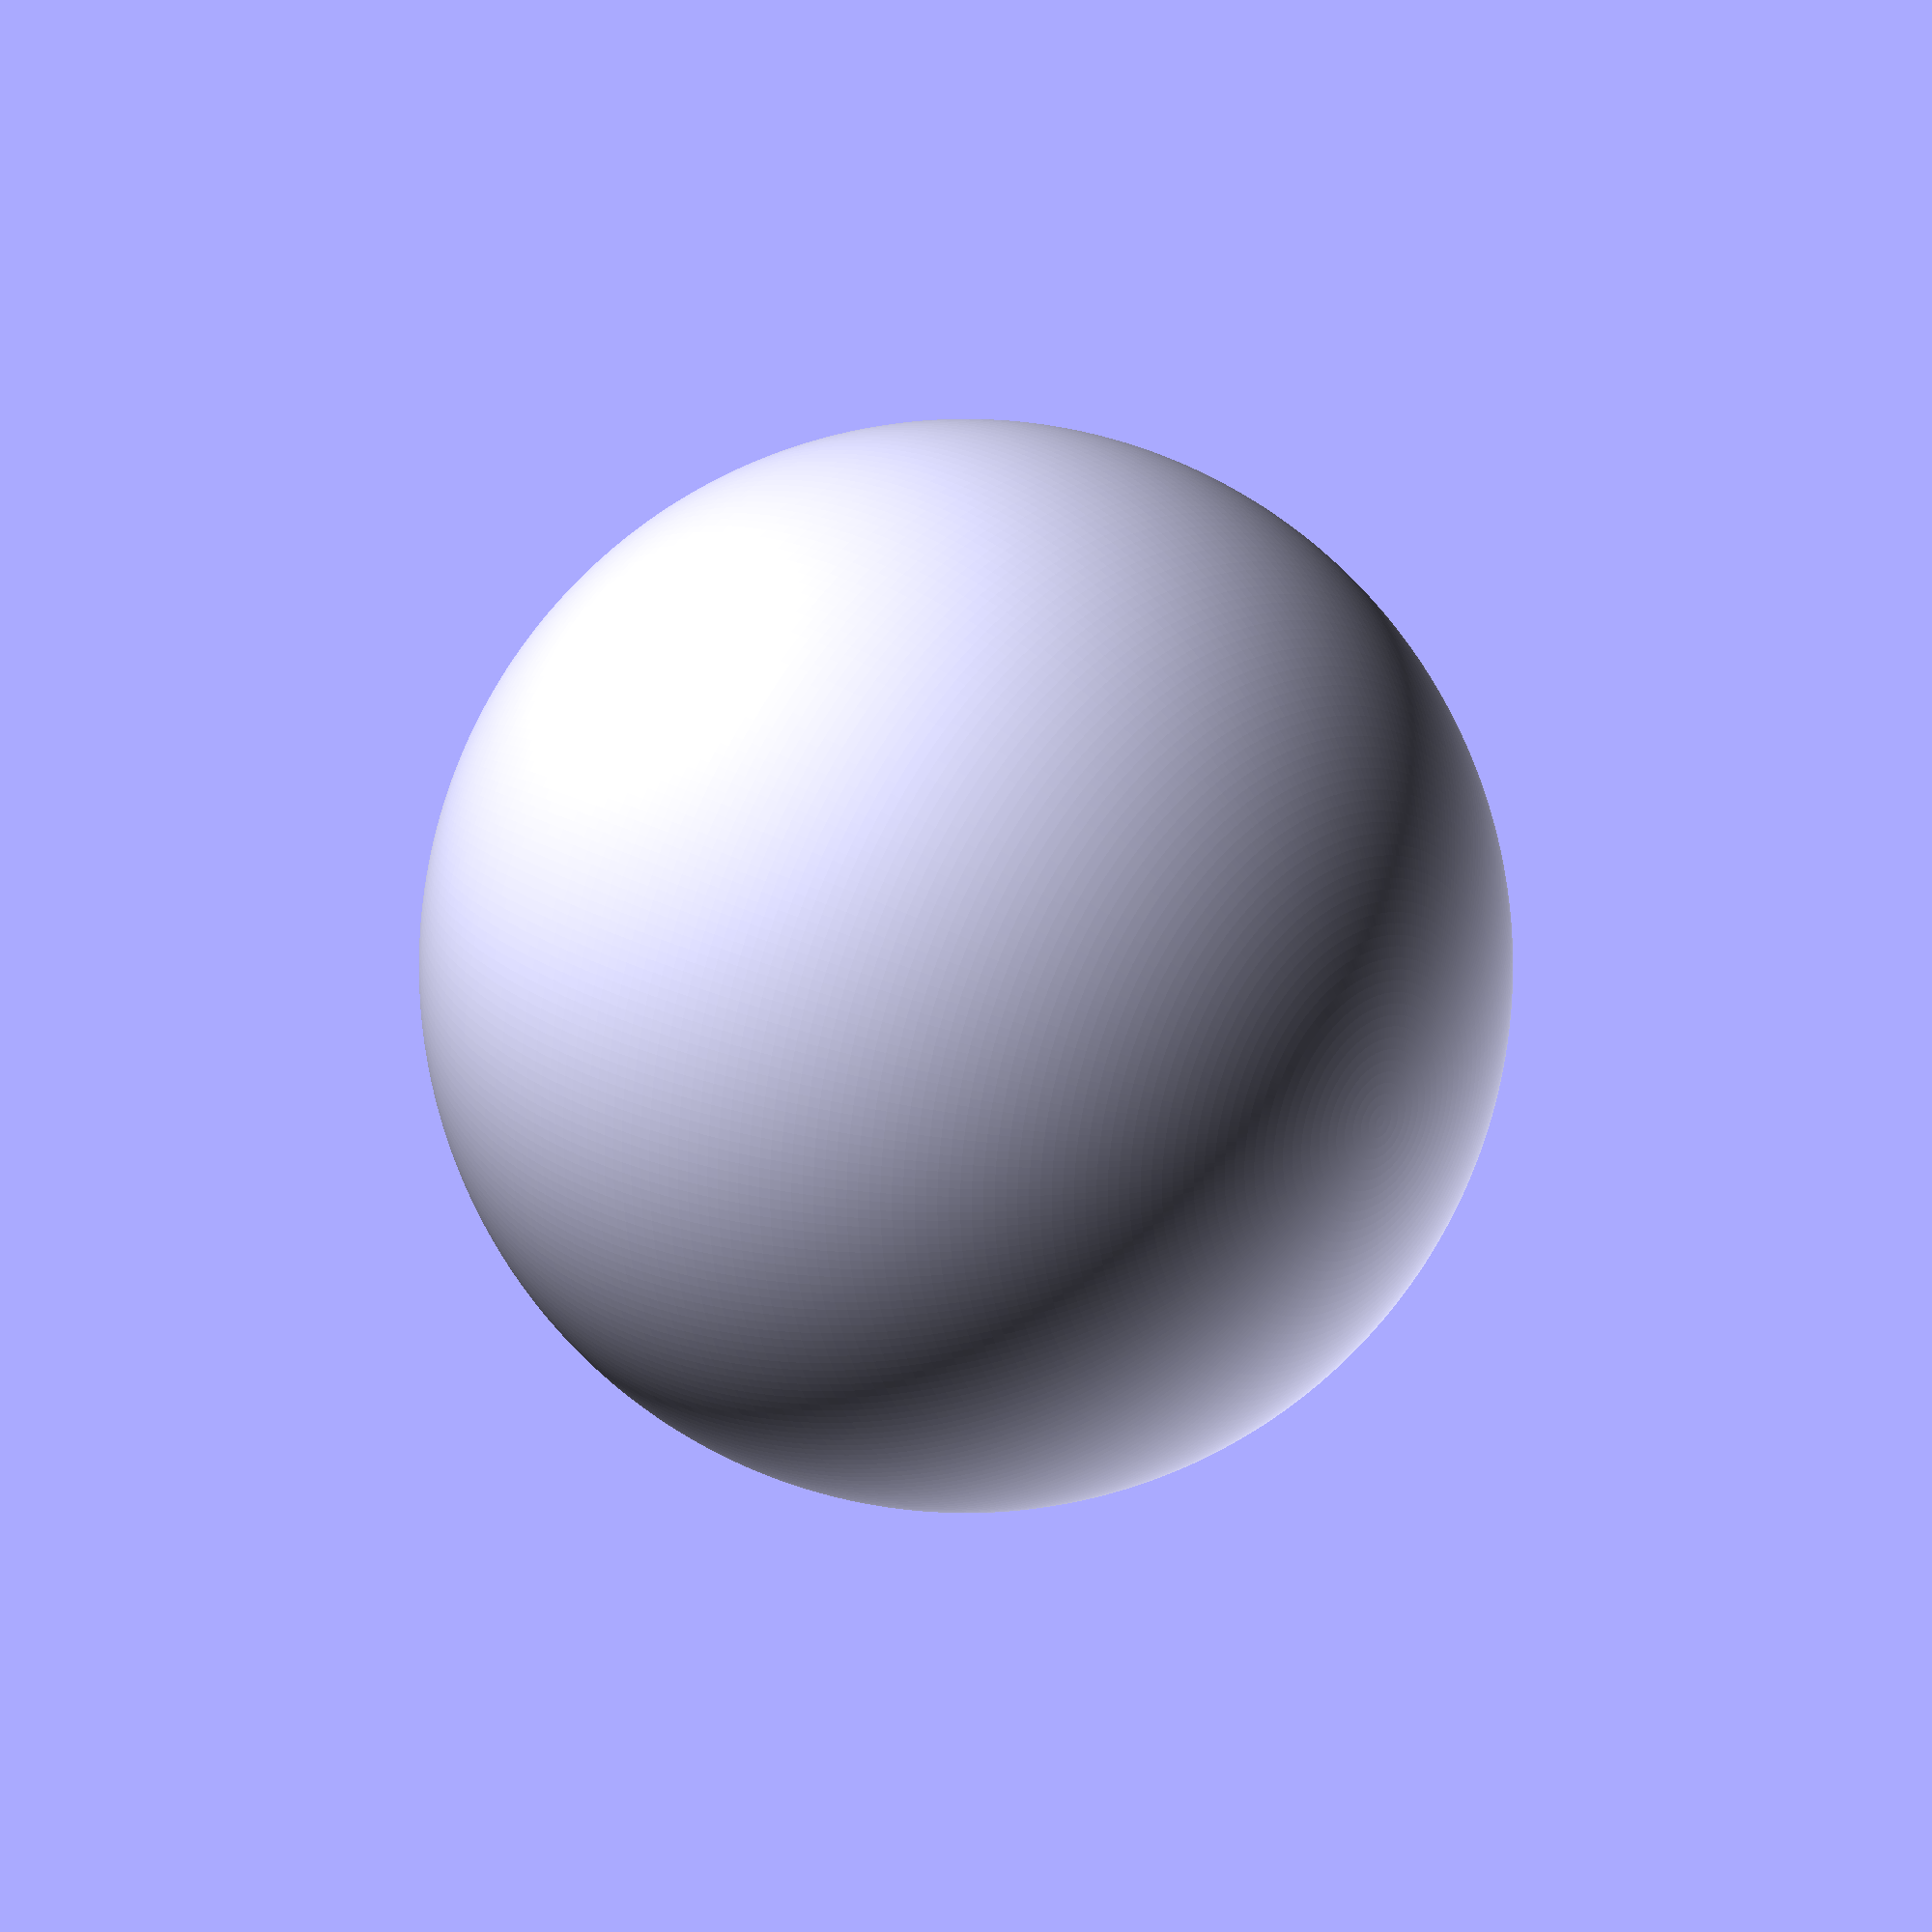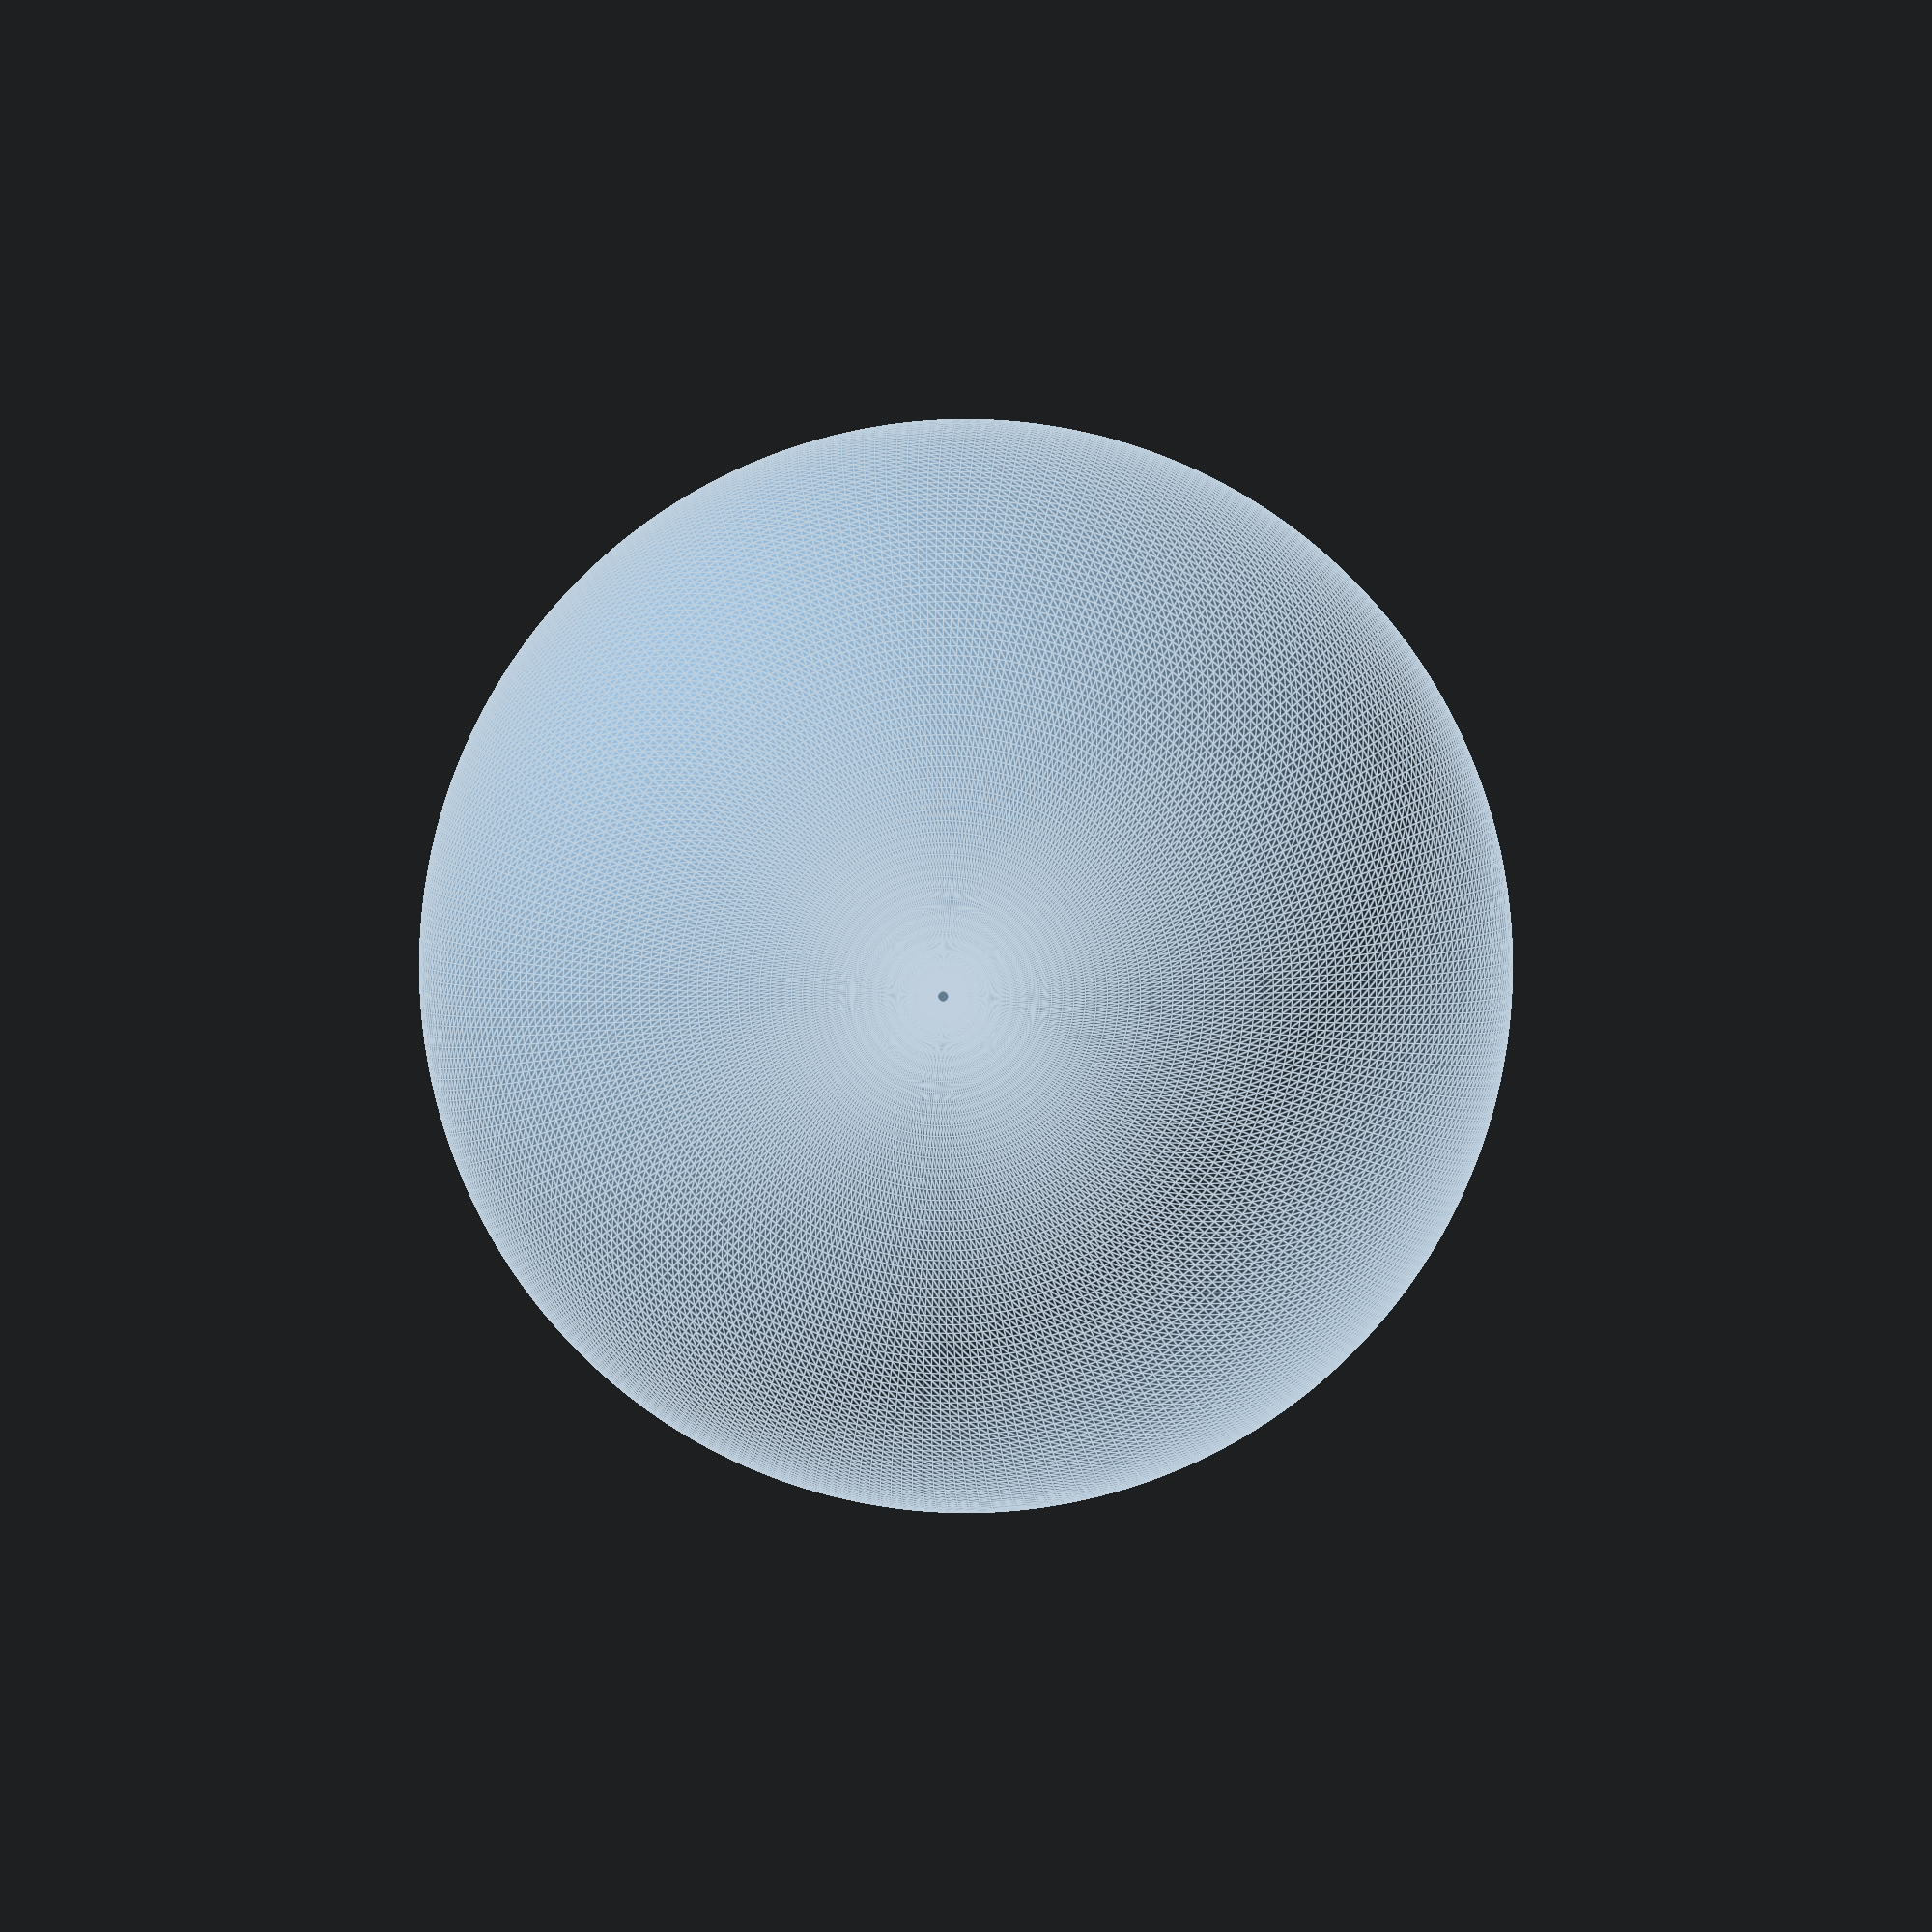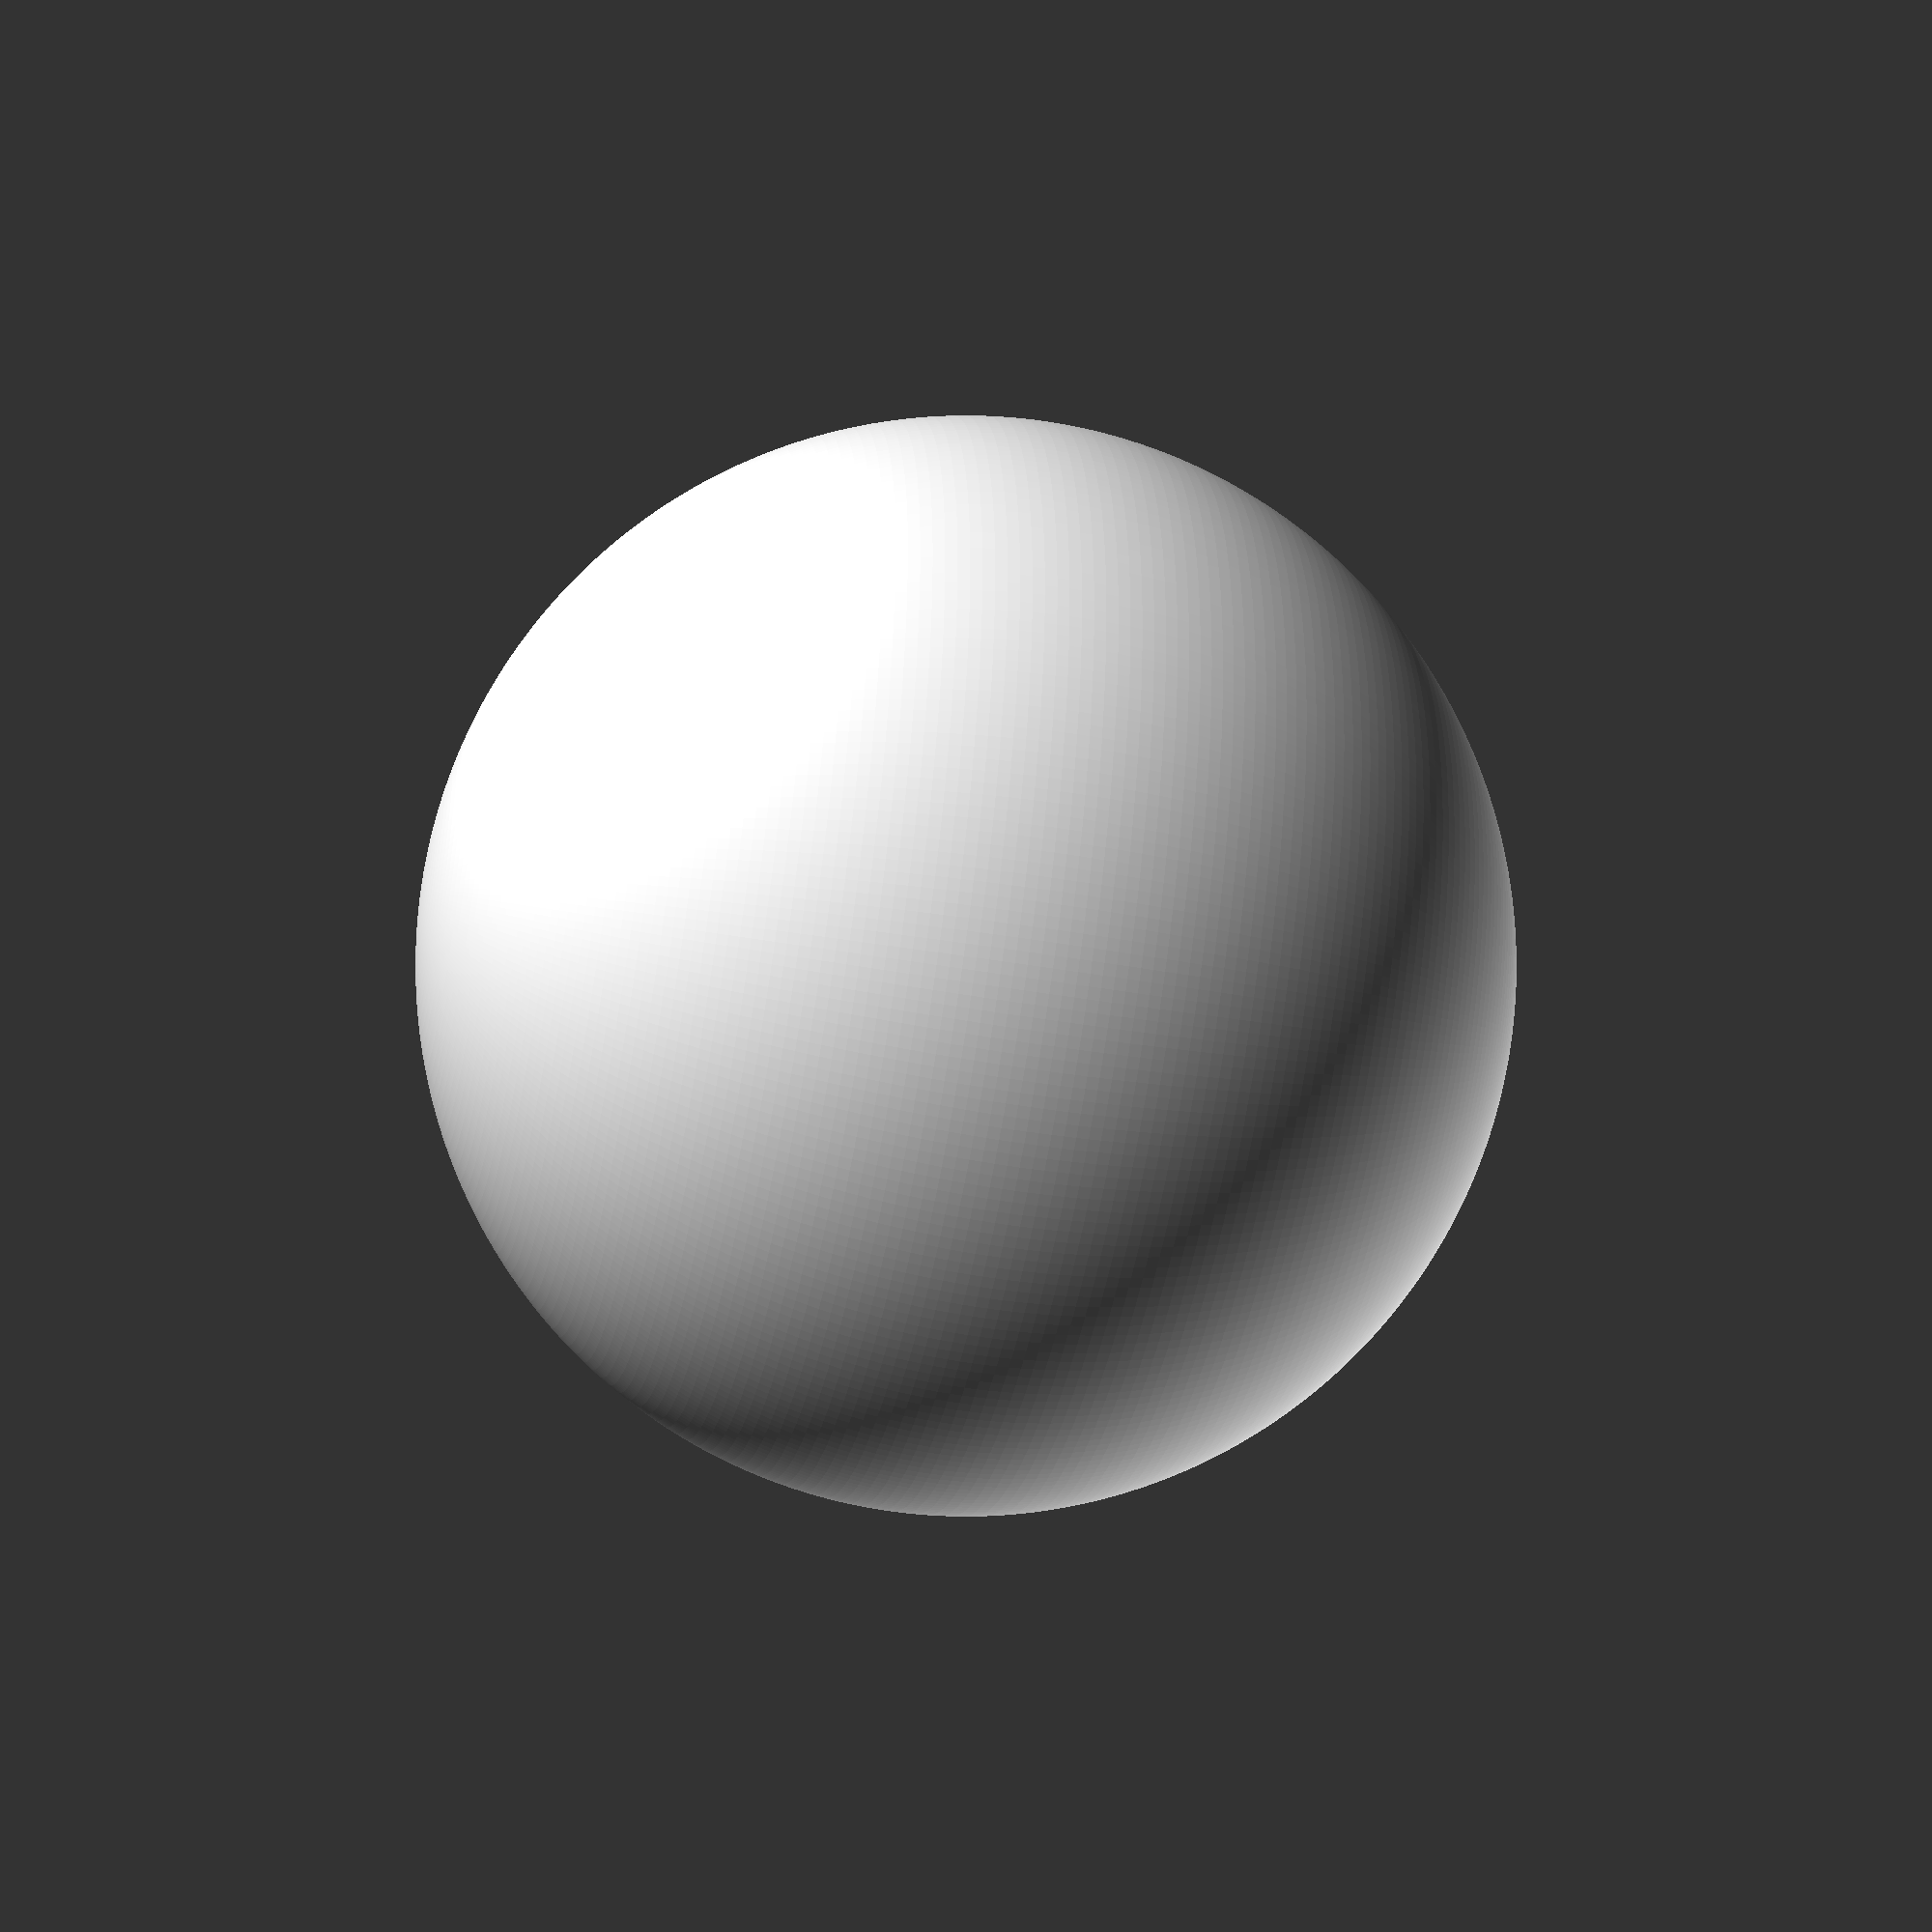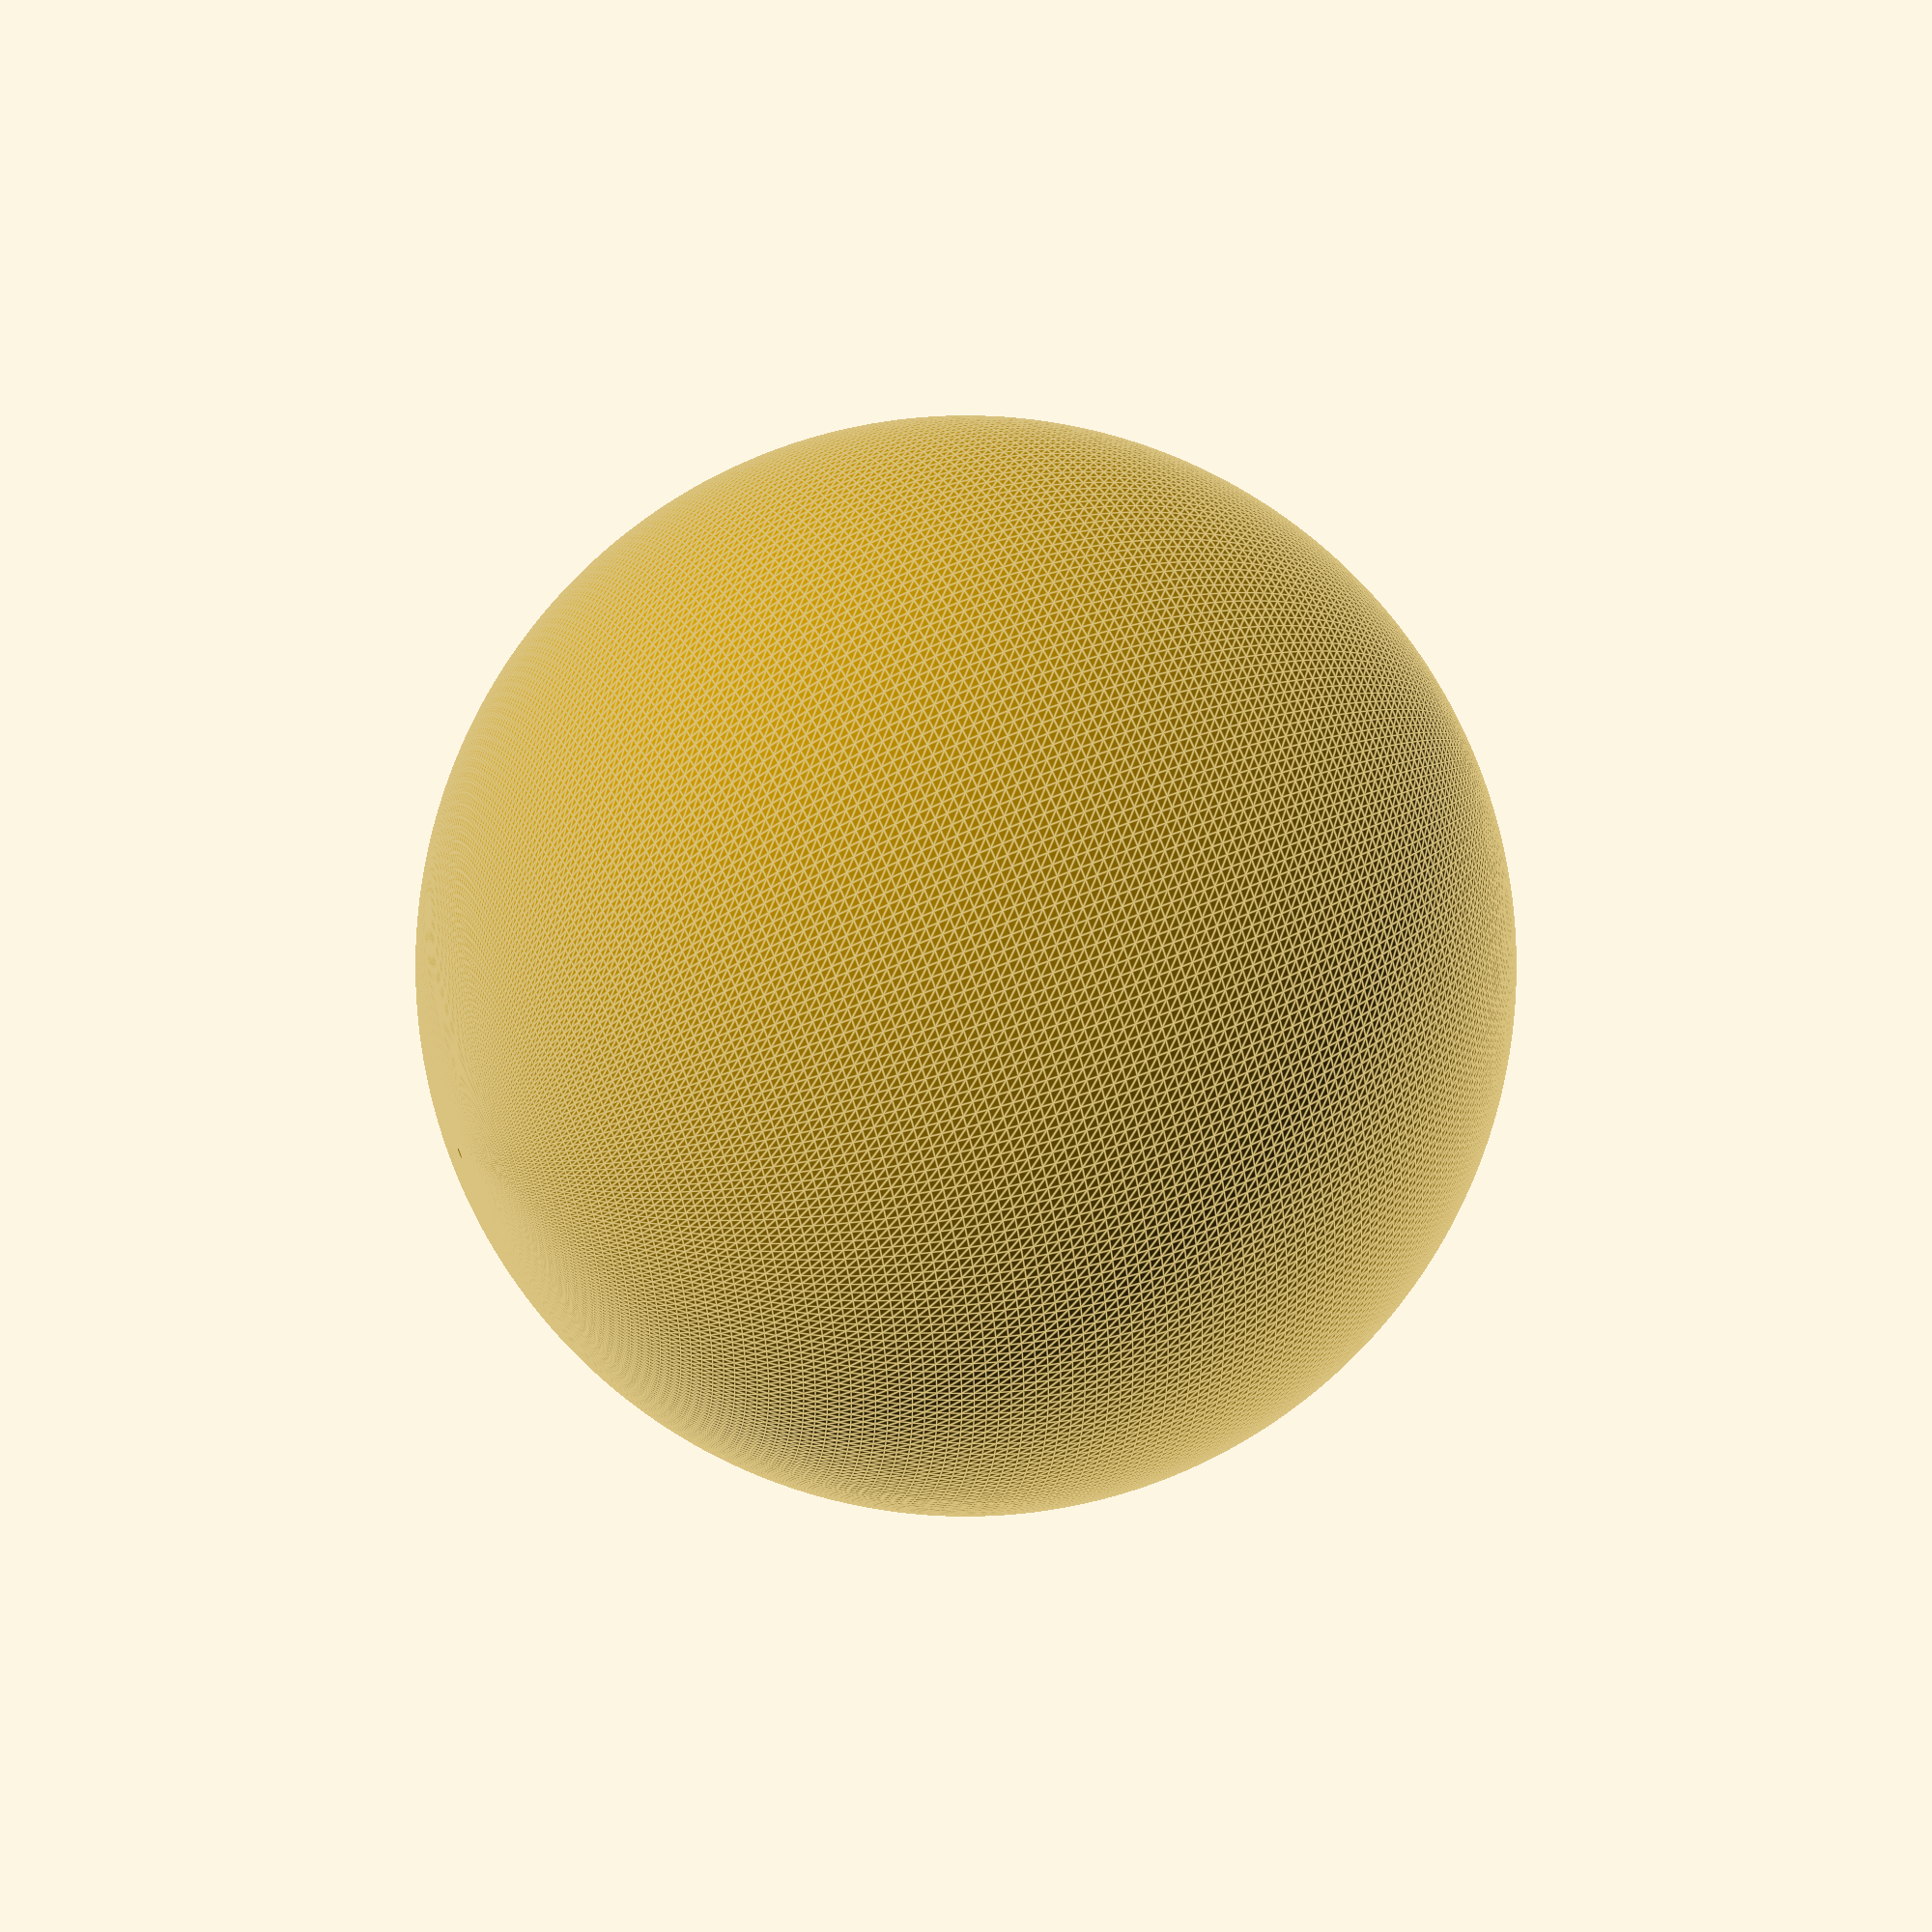
<openscad>
//Boule ball ... in case you've lost your balls ...


//number of tiles tessellation
$fn=300;

//Constants(Parameter) you define in cm:

diameter = 4.00;
thickness = 0.50;




//inner sphere
module sphere_inner(){ sphere((diameter/2)-thickness);}

//outer sphere
module sphere_outer(){sphere(diameter/2);}


//that's where magic happens
difference(){
 sphere_outer(); 
 sphere_inner();
    
 //To look into the shell uncomment the following line 
 //cube(10);  
    
}
    
</openscad>
<views>
elev=154.2 azim=314.5 roll=49.2 proj=o view=solid
elev=356.8 azim=275.1 roll=2.4 proj=o view=edges
elev=42.5 azim=105.4 roll=258.2 proj=p view=solid
elev=312.5 azim=325.6 roll=243.4 proj=p view=edges
</views>
